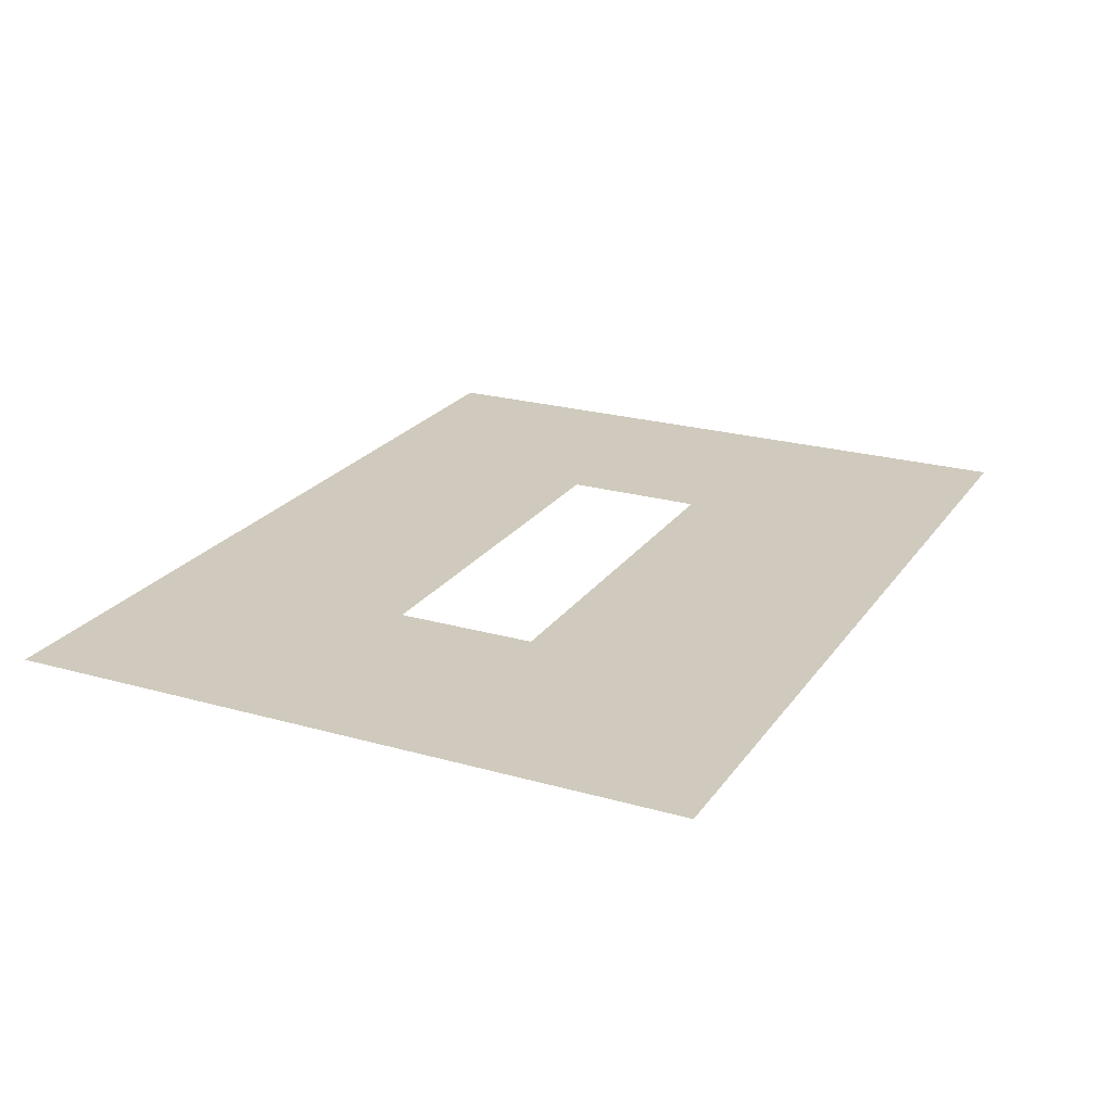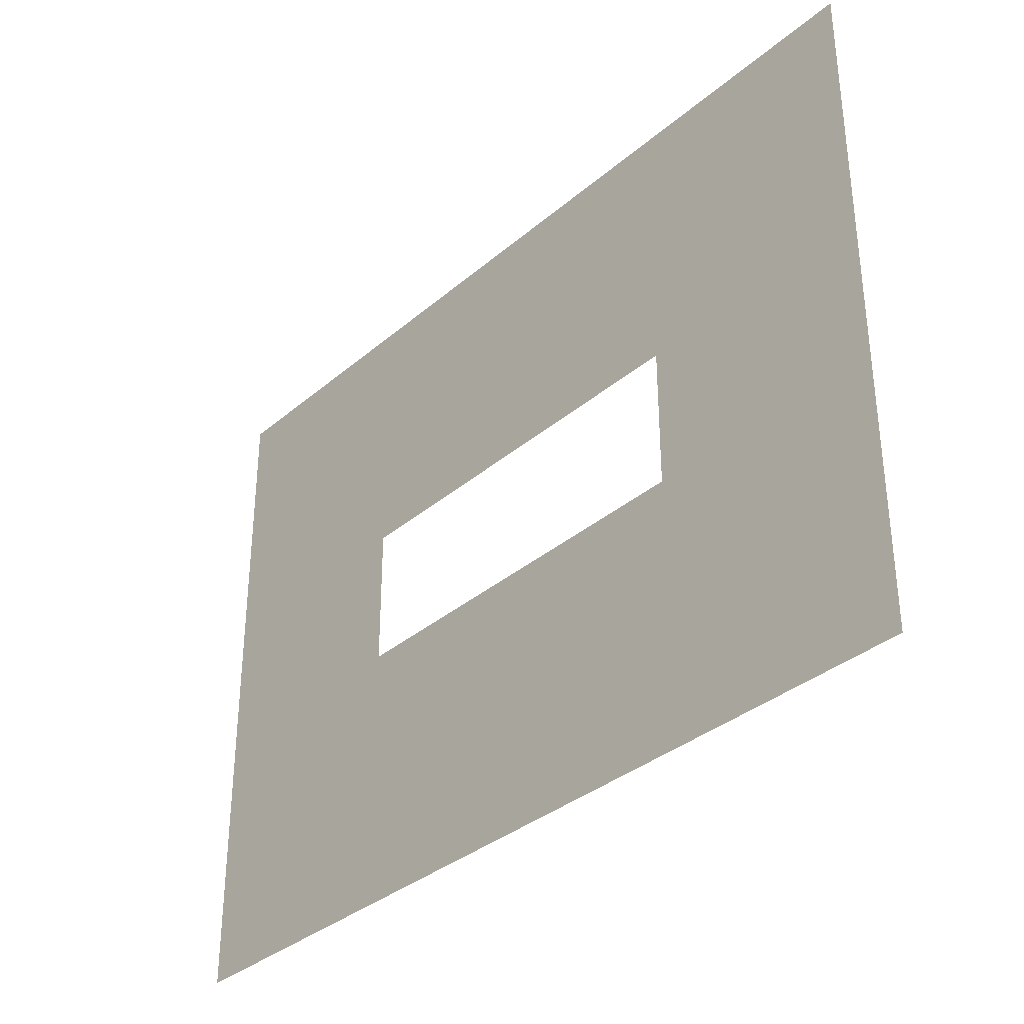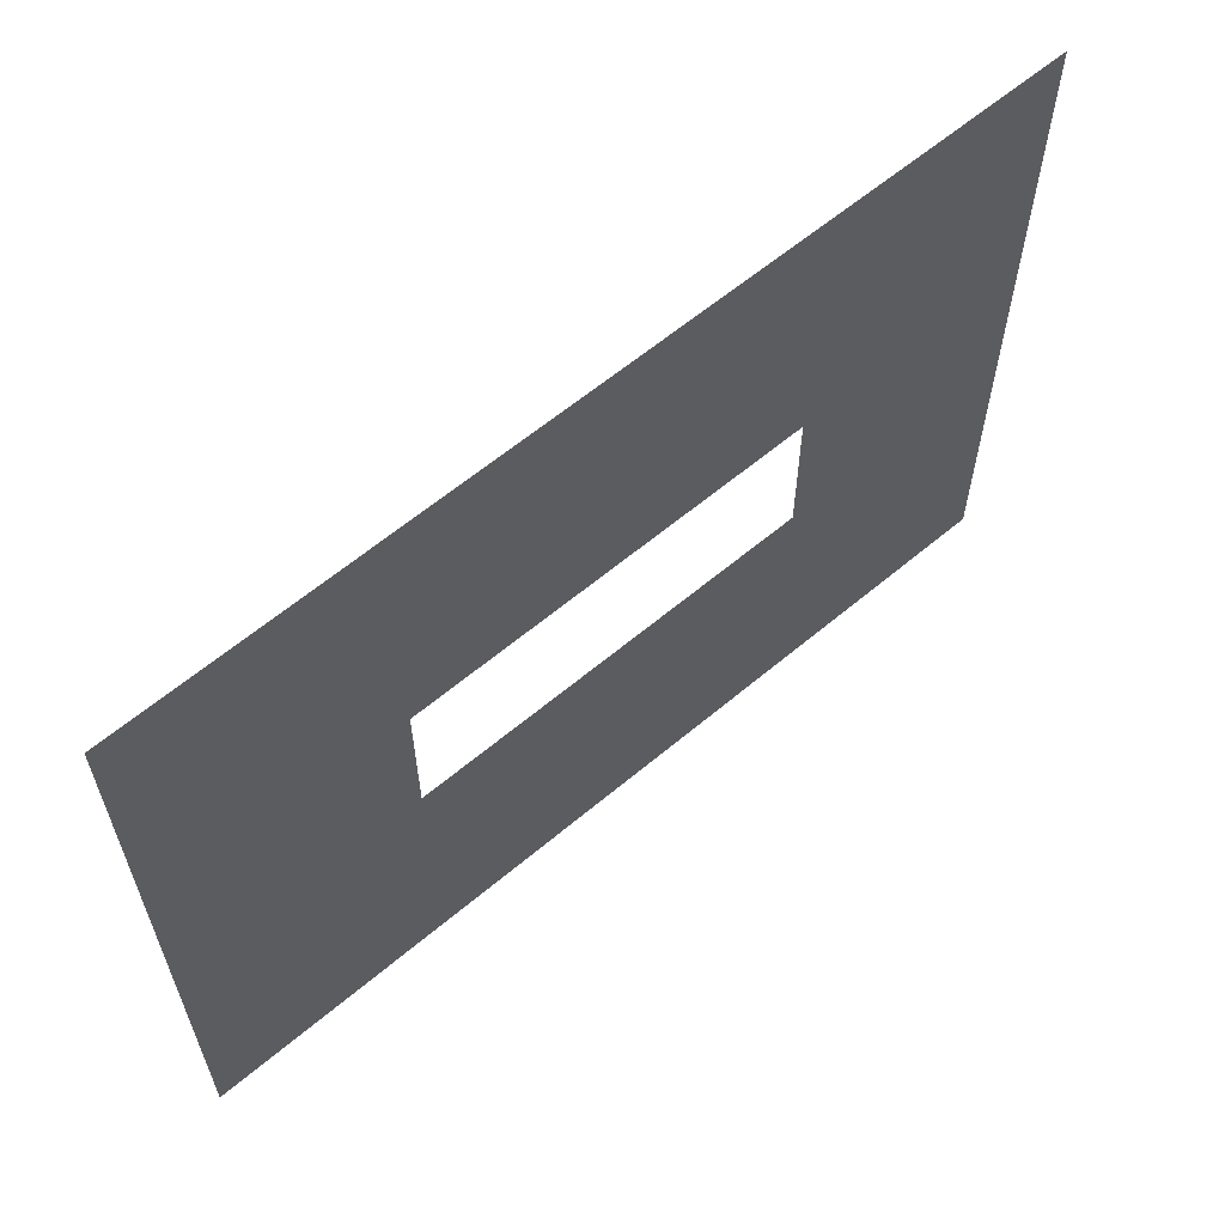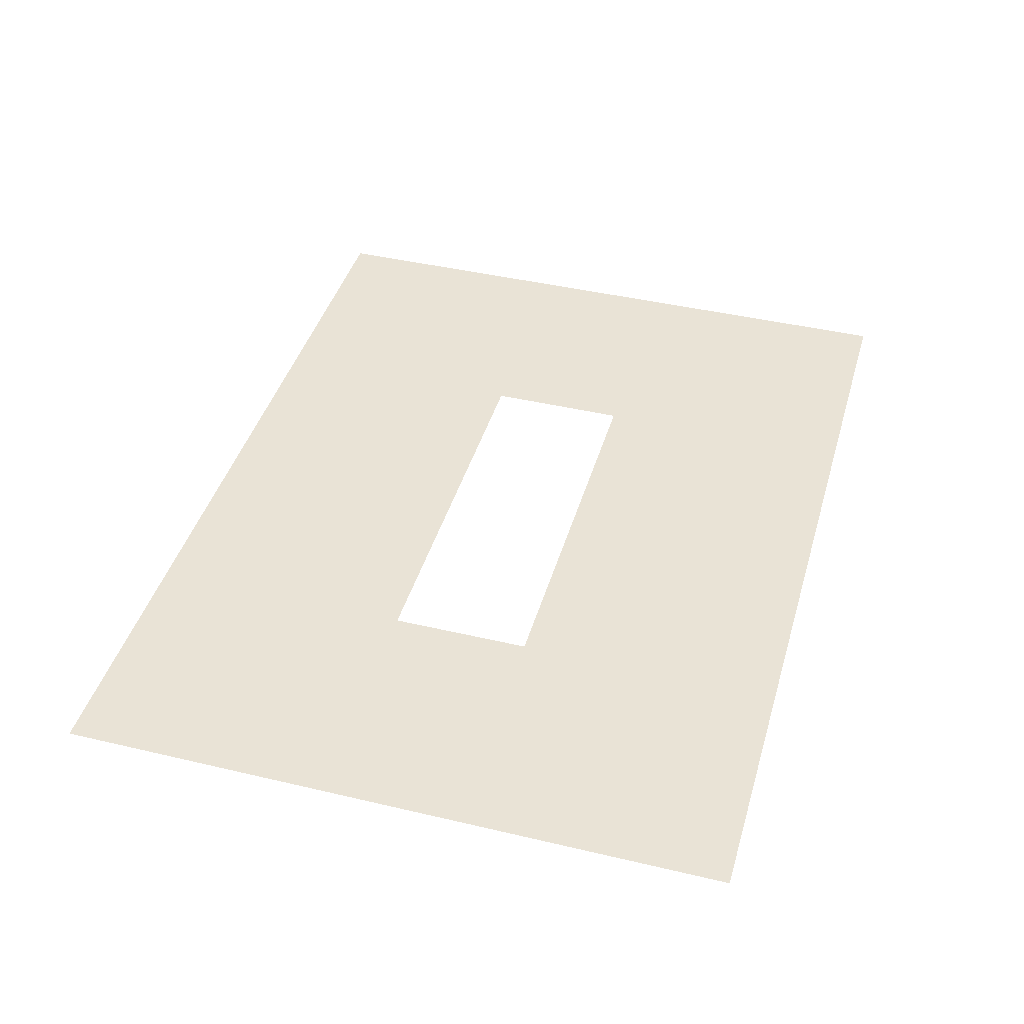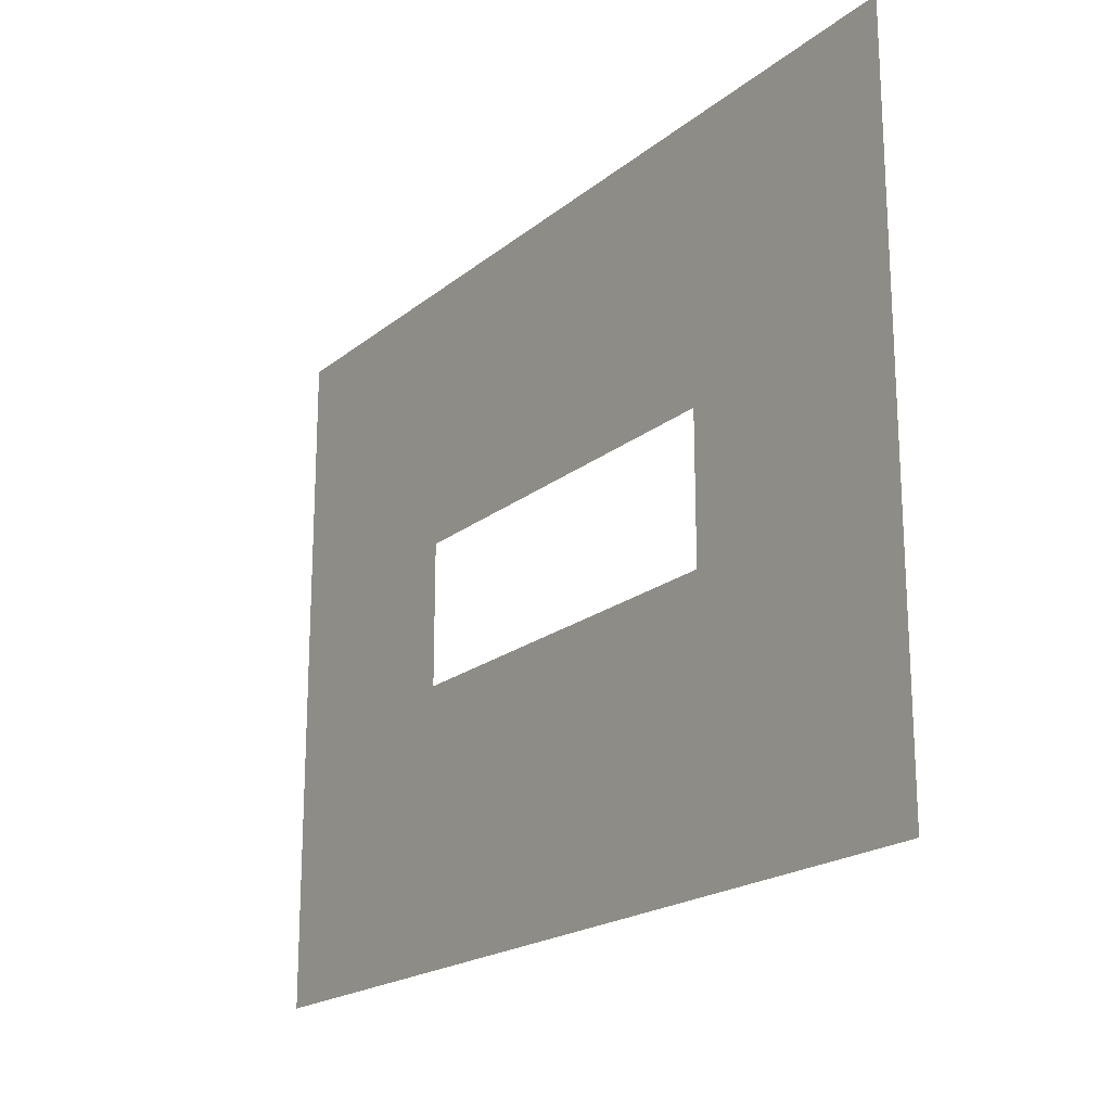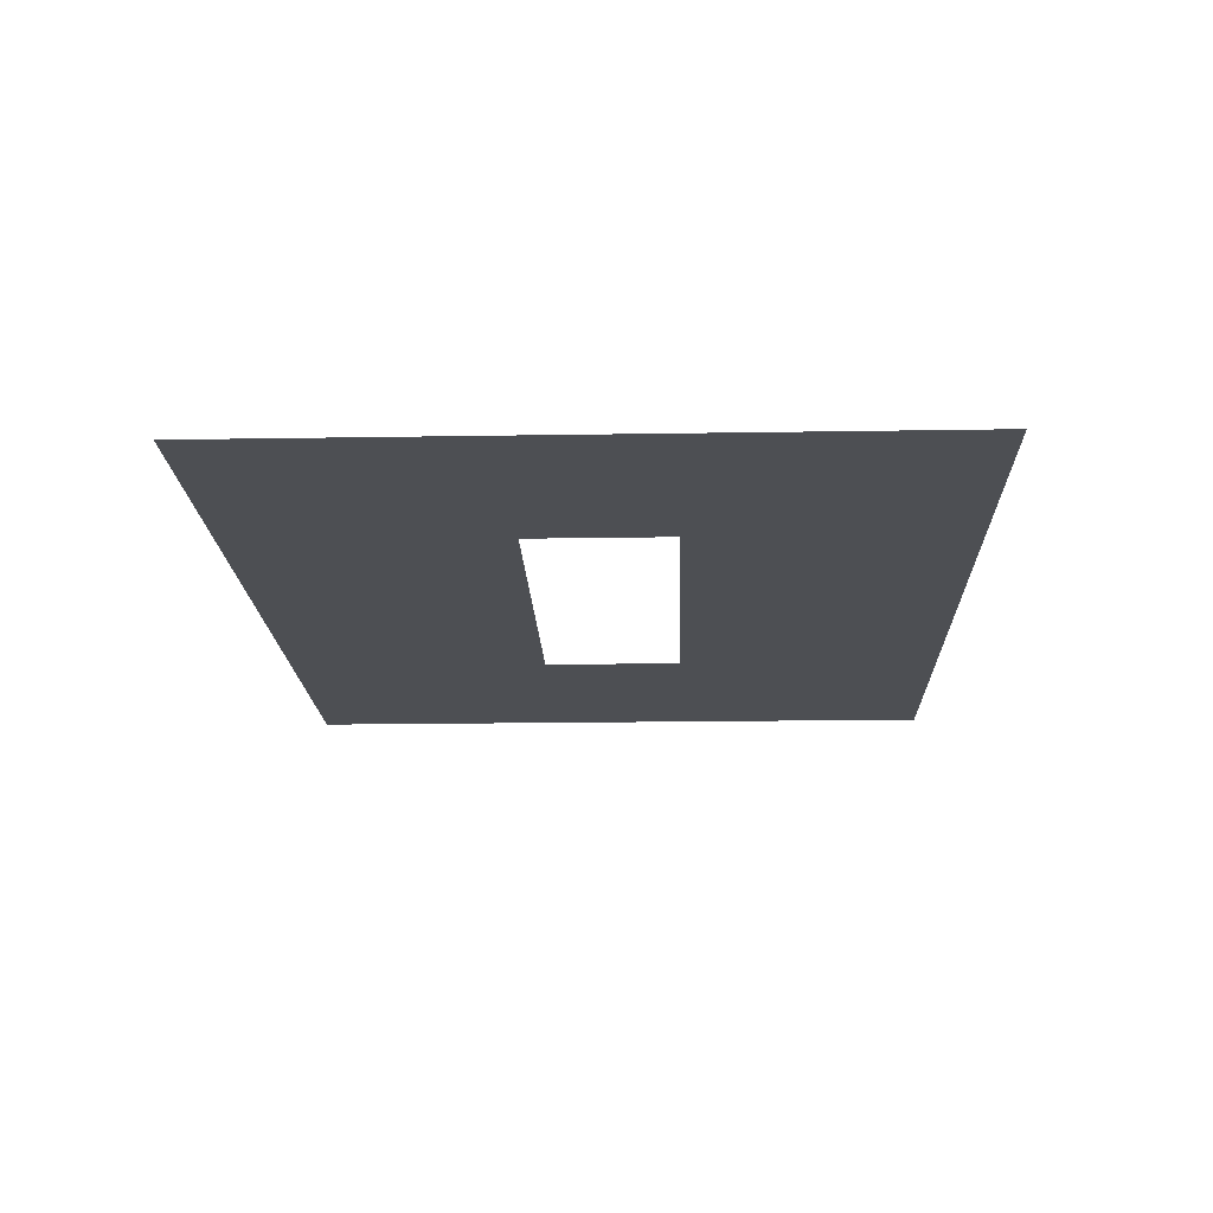
<metadata>
{"format":"obj","ext":"obj","renderer":"f3d","projection":"perspective","resolution":1024,"background":"white","views":[{"elev":22.8,"azim":-64.1,"up":"+Z"},{"elev":-34.5,"azim":-131.3,"up":"+Y"},{"elev":61.2,"azim":-40.6,"up":"+Y"},{"elev":42.1,"azim":105.9,"up":"+Z"},{"elev":-19.7,"azim":-124.7,"up":"+Y"},{"elev":-17.5,"azim":91.9,"up":"+Z"}]}
</metadata>
<code>
g frame
v 0.08332 -0.0294 6.329e-10
v -0.08332 -0.0294 -6.329e-10
v -0.08332 -0.0294 6.329e-10
v 0.08332 -0.0294 6.329e-10
v 0.08332 -0.0294 -6.329e-10
v -0.08332 -0.0294 -6.329e-10
v -0.08332 -0.0294 6.329e-10
v -0.08332 0.0294 -6.329e-10
v -0.08332 0.0294 6.329e-10
v -0.08332 -0.0294 -6.329e-10
v 0.08332 0.0294 6.329e-10
v 0.08332 -0.0294 -6.329e-10
v 0.08332 -0.0294 6.329e-10
v 0.08332 0.0294 -6.329e-10
v -0.08332 0.0294 6.329e-10
v 0.08332 0.0294 -6.329e-10
v 0.08332 0.0294 6.329e-10
v -0.08332 0.0294 6.329e-10
v -0.08332 0.0294 -6.329e-10
v 0.08332 0.0294 -6.329e-10
v 0.08332 -0.0294 -6.329e-10
v -0.1841 -0.1406 1.442e-17
v -0.08332 -0.0294 -6.329e-10
v 0.1841 -0.1406 1.442e-17
v -0.08332 -0.0294 -6.329e-10
v -0.1841 0.1406 -1.442e-17
v -0.08332 0.0294 -6.329e-10
v -0.1841 -0.1406 1.442e-17
v 0.08332 0.0294 -6.329e-10
v 0.1841 -0.1406 1.442e-17
v 0.08332 -0.0294 -6.329e-10
v 0.1841 0.1406 -1.442e-17
v -0.08332 0.0294 -6.329e-10
v 0.1841 0.1406 -1.442e-17
v 0.08332 0.0294 -6.329e-10
v -0.1841 0.1406 -1.442e-17
g frame_0
f 3 2 1
f 6 5 4
f 9 8 7
f 8 10 7
f 13 12 11
f 12 14 11
f 17 16 15
f 20 19 18
f 23 22 21
f 22 24 21
f 27 26 25
f 26 28 25
f 31 30 29
f 30 32 29
f 35 34 33
f 34 36 33

</code>
